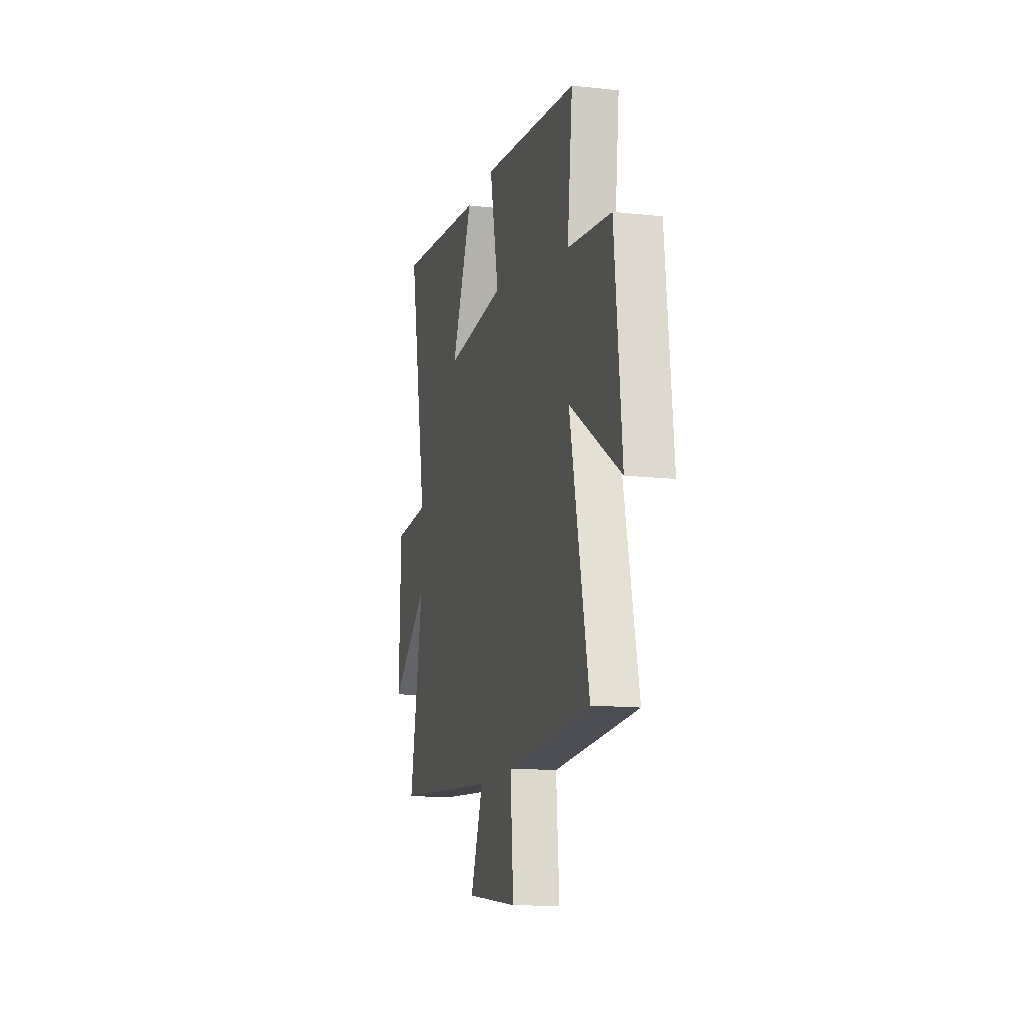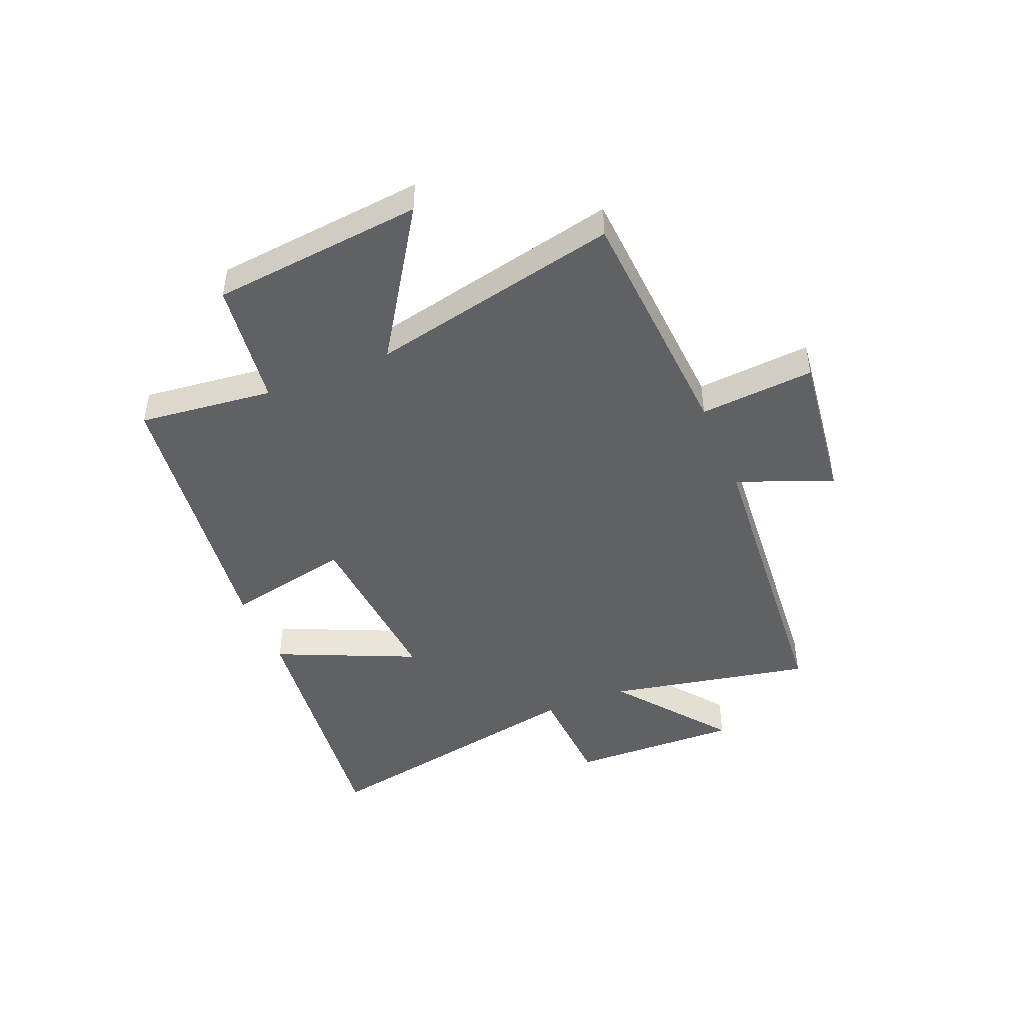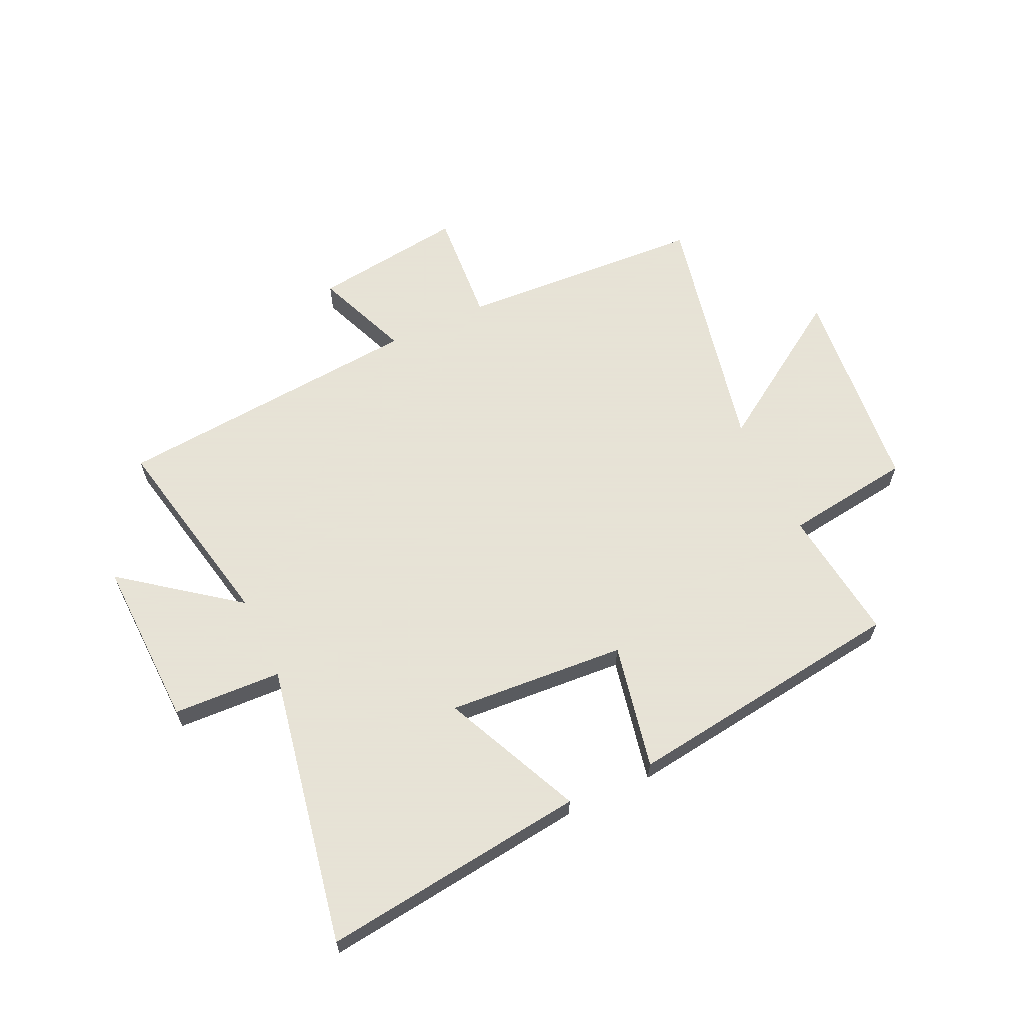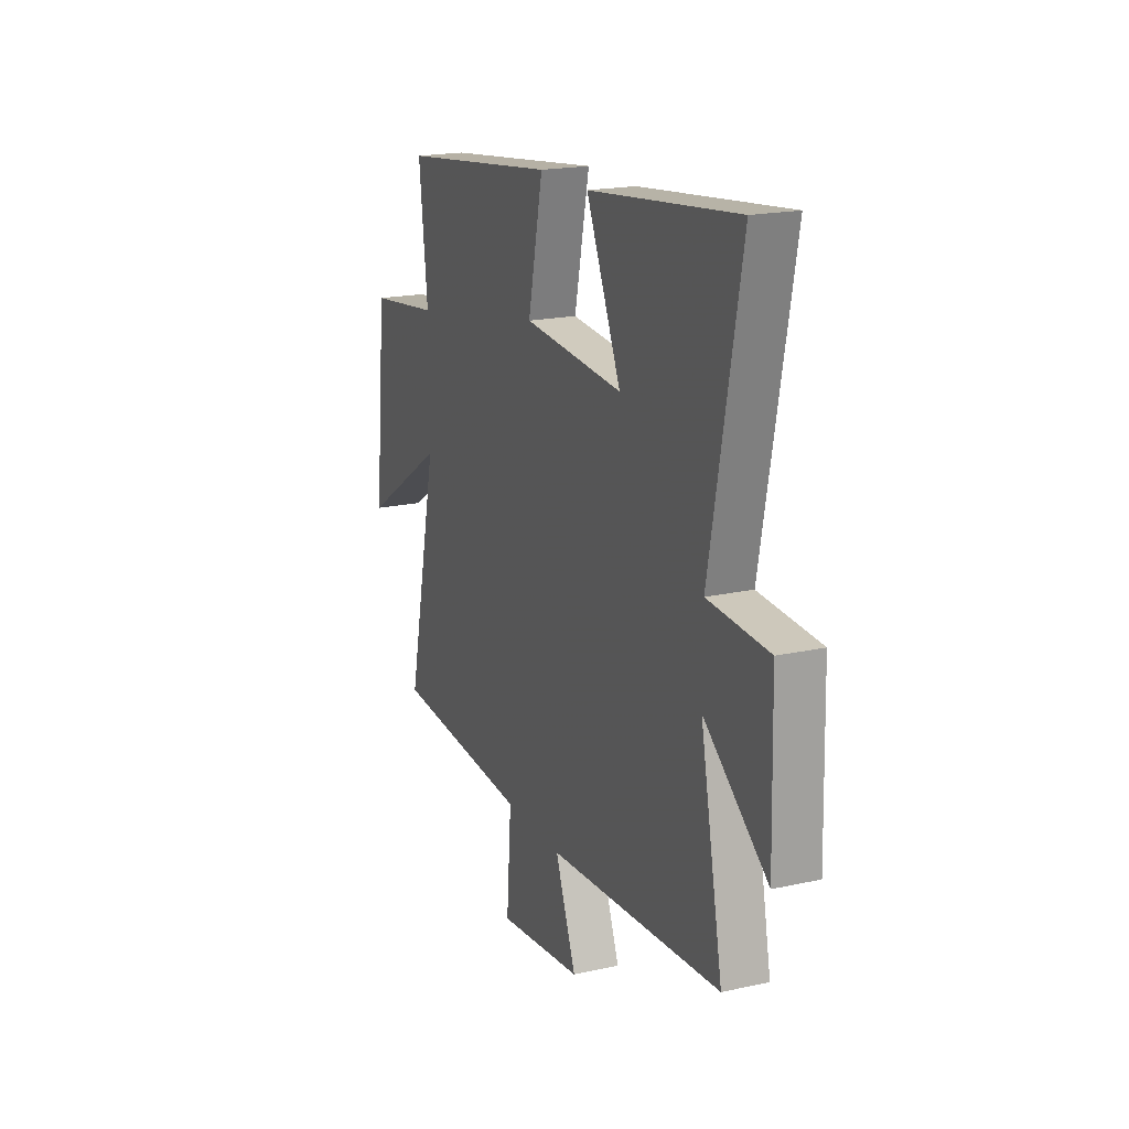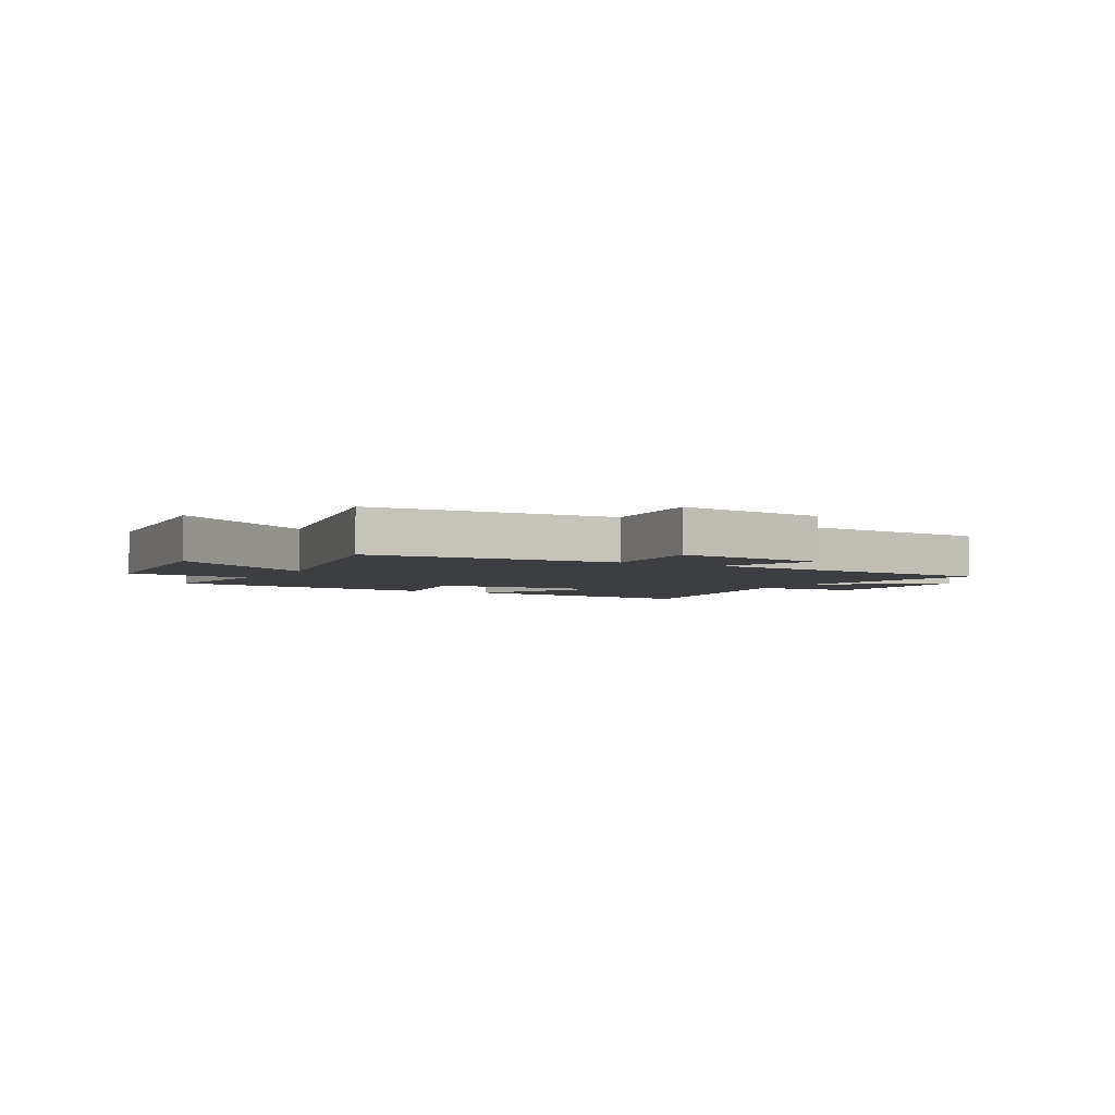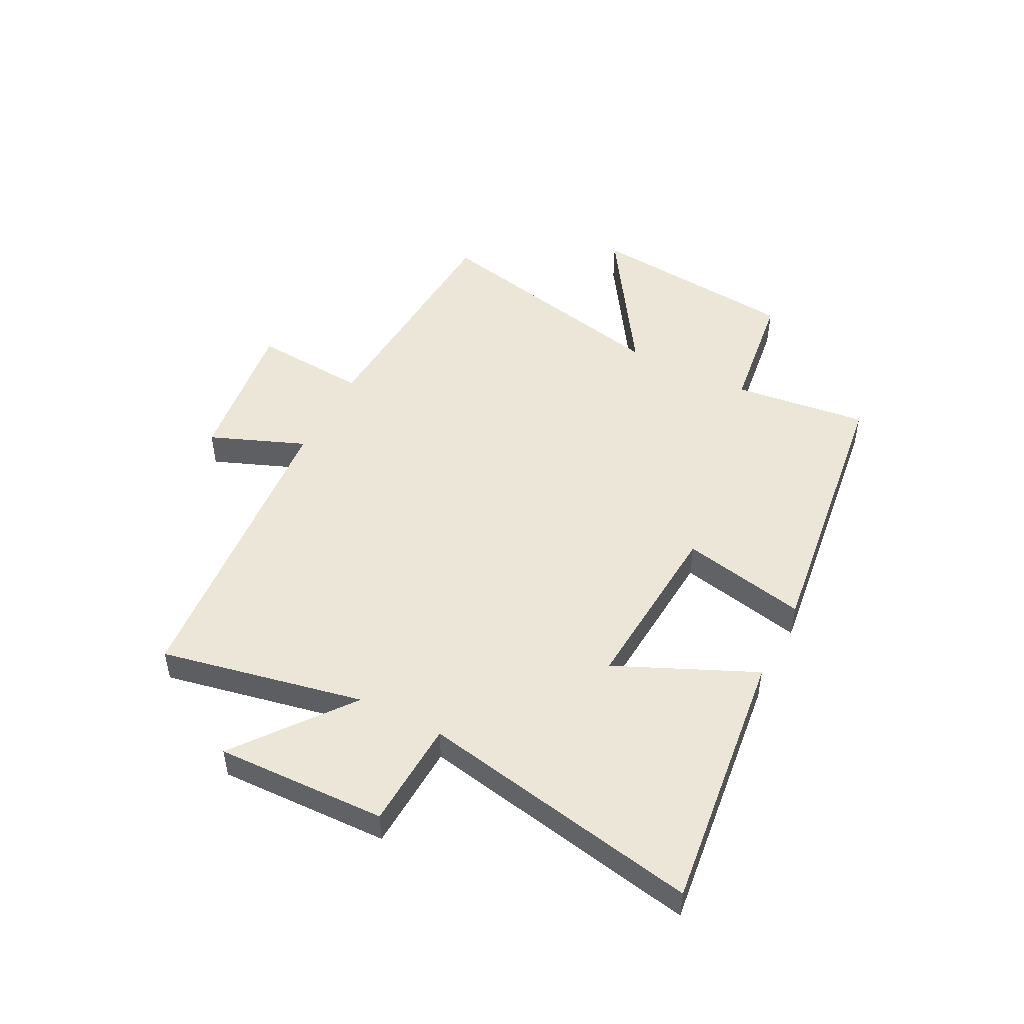
<metadata>
{"format":"obj","ext":"obj","renderer":"f3d","projection":"perspective","resolution":1024,"background":"white","views":[{"elev":-13.7,"azim":76.0,"up":"+Z"},{"elev":-45.8,"azim":112.4,"up":"+Y"},{"elev":62.8,"azim":-25.4,"up":"+Y"},{"elev":19.1,"azim":-112.7,"up":"+Z"},{"elev":-3.6,"azim":150.3,"up":"+Y"},{"elev":48.9,"azim":-63.0,"up":"+Y"}]}
</metadata>
<code>
v -0.571 0.07 -0.456
v -0.5 0.07 -0.098
v -0.699 0.07 -0.252
v -0.691 0.07 0.048
v -0.5 0.07 0.058
v -0.596 0.07 0.554
v -0.129 0.07 0.5
v -0.238 0.07 0.255
v 0.076 0.07 0.279
v 0.029 0.07 0.5
v 0.527 0.07 0.437
v 0.5 0.07 0.2
v 0.724 0.07 0.171
v 0.762 0.07 -0.201
v 0.5 0.07 -0.032
v 0.597 0.07 -0.472
v 0.163 0.07 -0.5
v 0.179 0.07 -0.702
v -0.089 0.07 -0.668
v -0.023 0.07 -0.5
v -0.571 0 -0.456
v -0.5 0 -0.098
v -0.699 0 -0.252
v -0.691 0 0.048
v -0.5 0 0.058
v -0.596 0 0.554
v -0.129 0 0.5
v -0.238 0 0.255
v 0.076 0 0.279
v 0.029 0 0.5
v 0.527 0 0.437
v 0.5 0 0.2
v 0.724 0 0.171
v 0.762 0 -0.201
v 0.5 0 -0.032
v 0.597 0 -0.472
v 0.163 0 -0.5
v 0.179 0 -0.702
v -0.089 0 -0.668
v -0.023 0 -0.5
f 17 18 19 20
f 20 1 2
f 17 20 2
f 16 17 2
f 15 16 2
f 12 13 14 15
f 12 15 2
f 9 10 11 12
f 8 9 12 2
f 5 6 7 8
f 5 8 2 3
f 3 4 5
f 40 39 38 37
f 22 21 40
f 22 40 37
f 22 37 36
f 22 36 35
f 35 34 33 32
f 22 35 32
f 32 31 30 29
f 22 32 29 28
f 28 27 26 25
f 23 22 28 25
f 25 24 23
f 1 21 22 2
f 2 22 23 3
f 3 23 24 4
f 4 24 25 5
f 5 25 26 6
f 6 26 27 7
f 7 27 28 8
f 8 28 29 9
f 9 29 30 10
f 10 30 31 11
f 11 31 32 12
f 12 32 33 13
f 13 33 34 14
f 14 34 35 15
f 15 35 36 16
f 16 36 37 17
f 17 37 38 18
f 18 38 39 19
f 19 39 40 20
f 20 40 21 1

</code>
